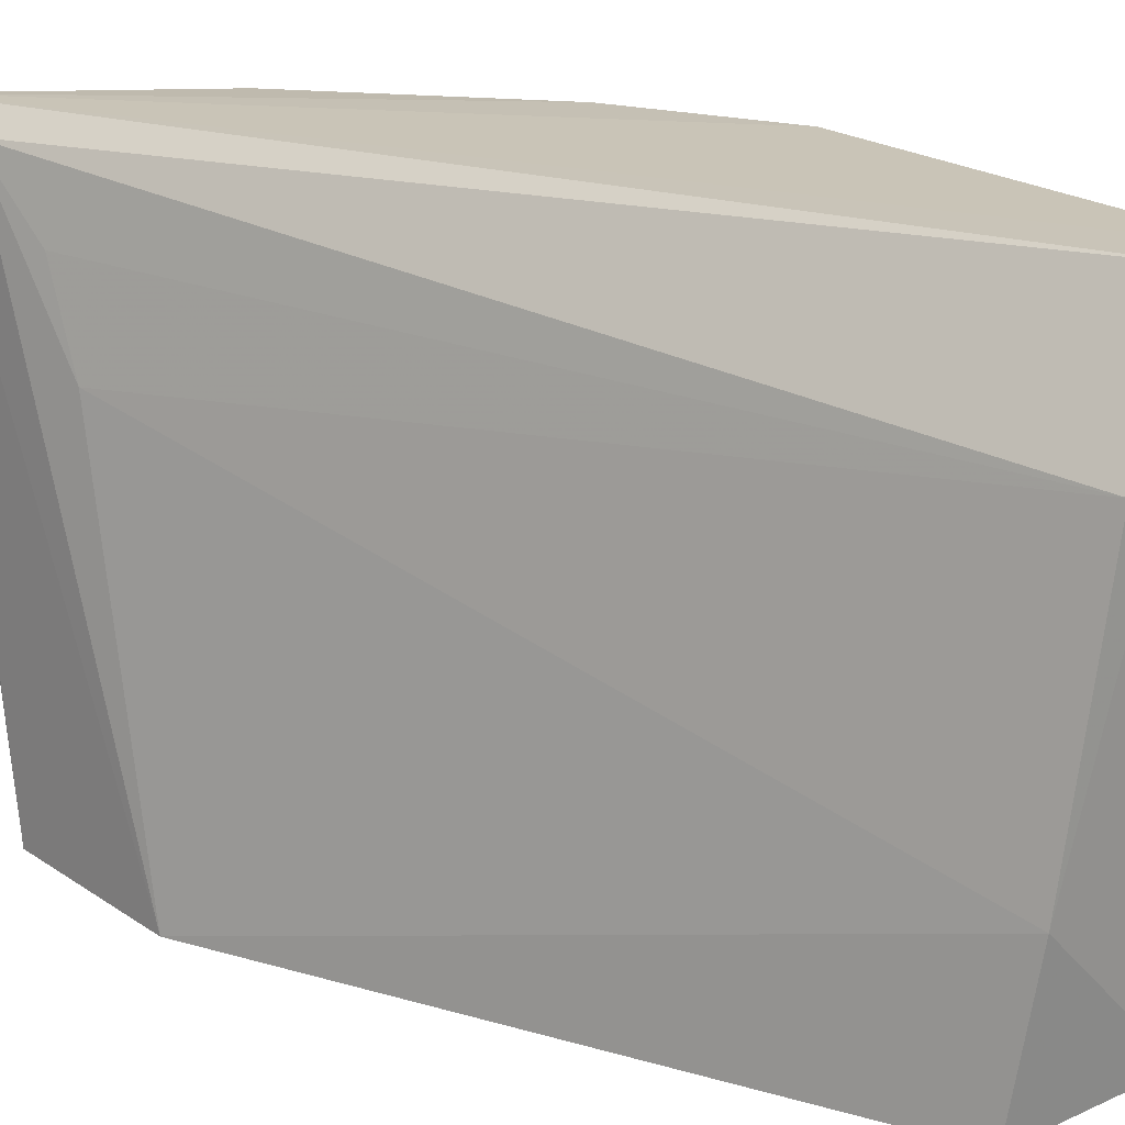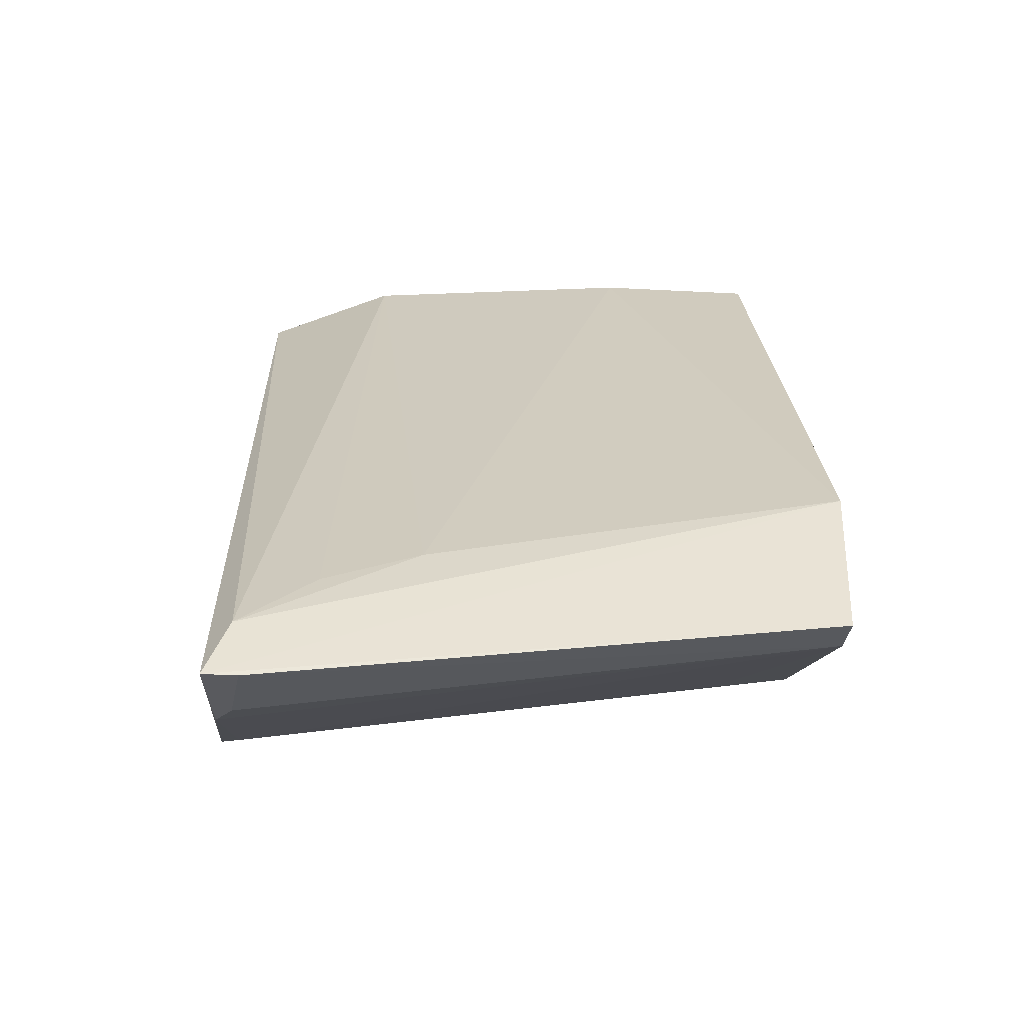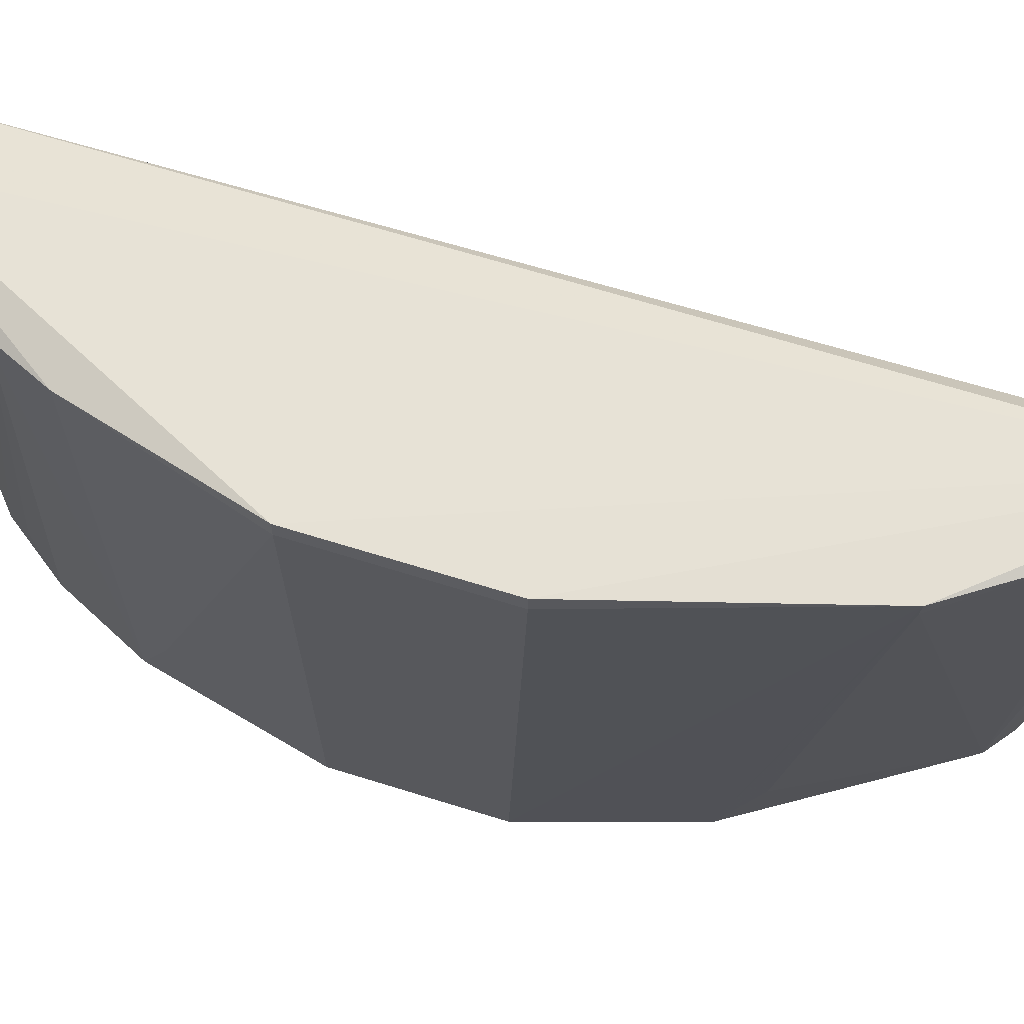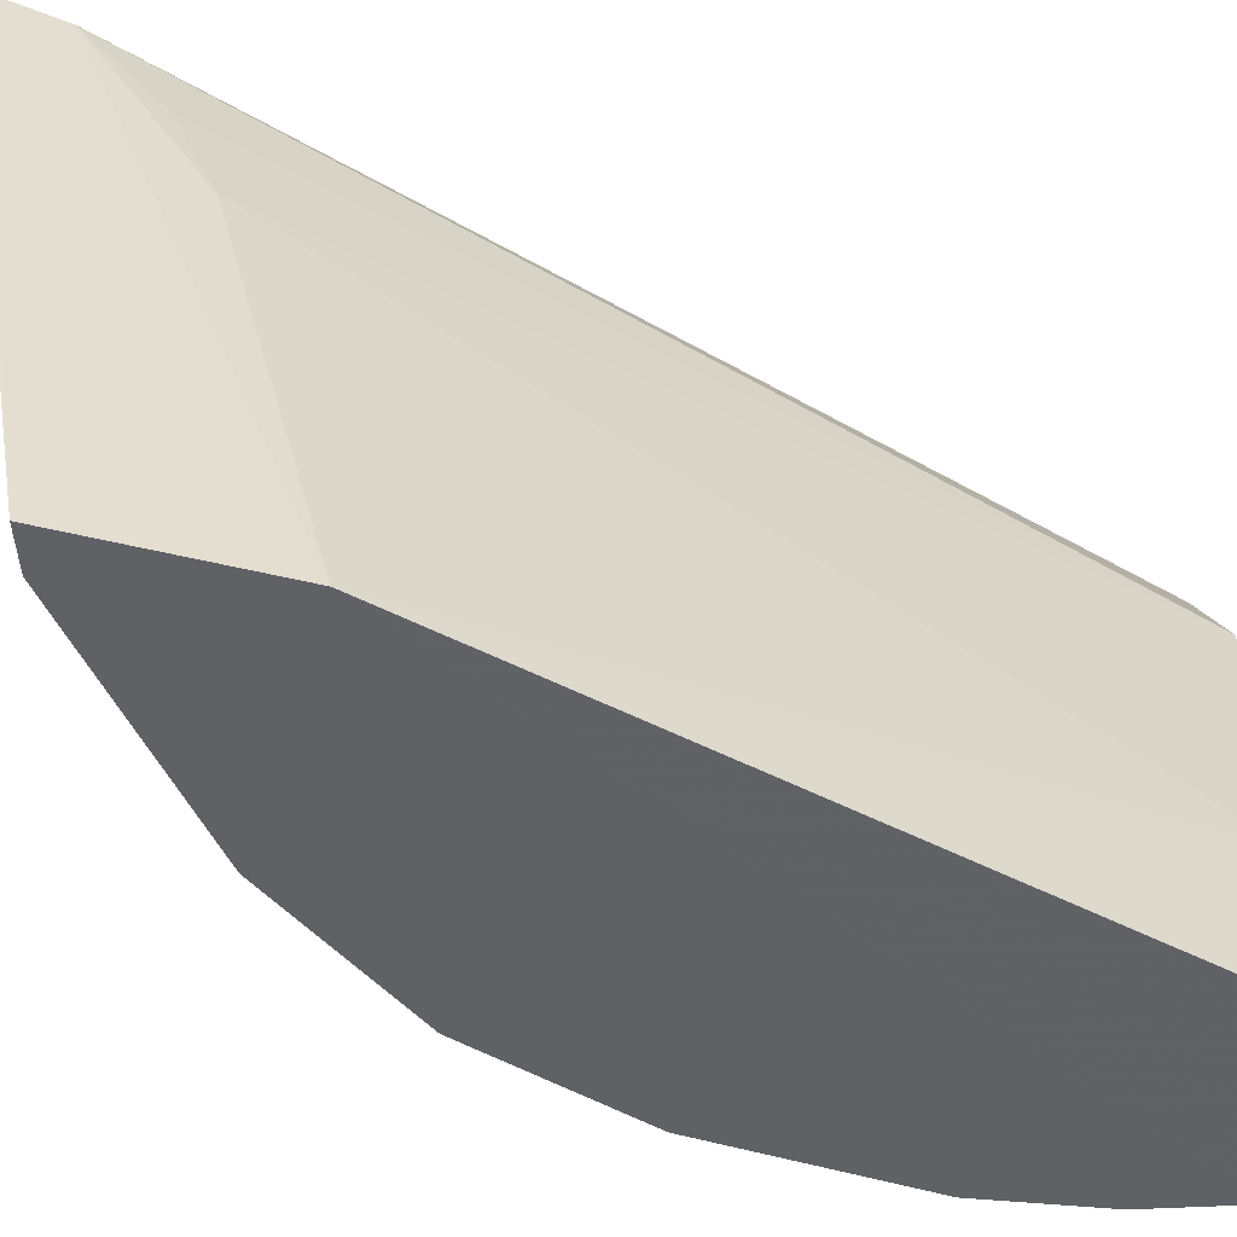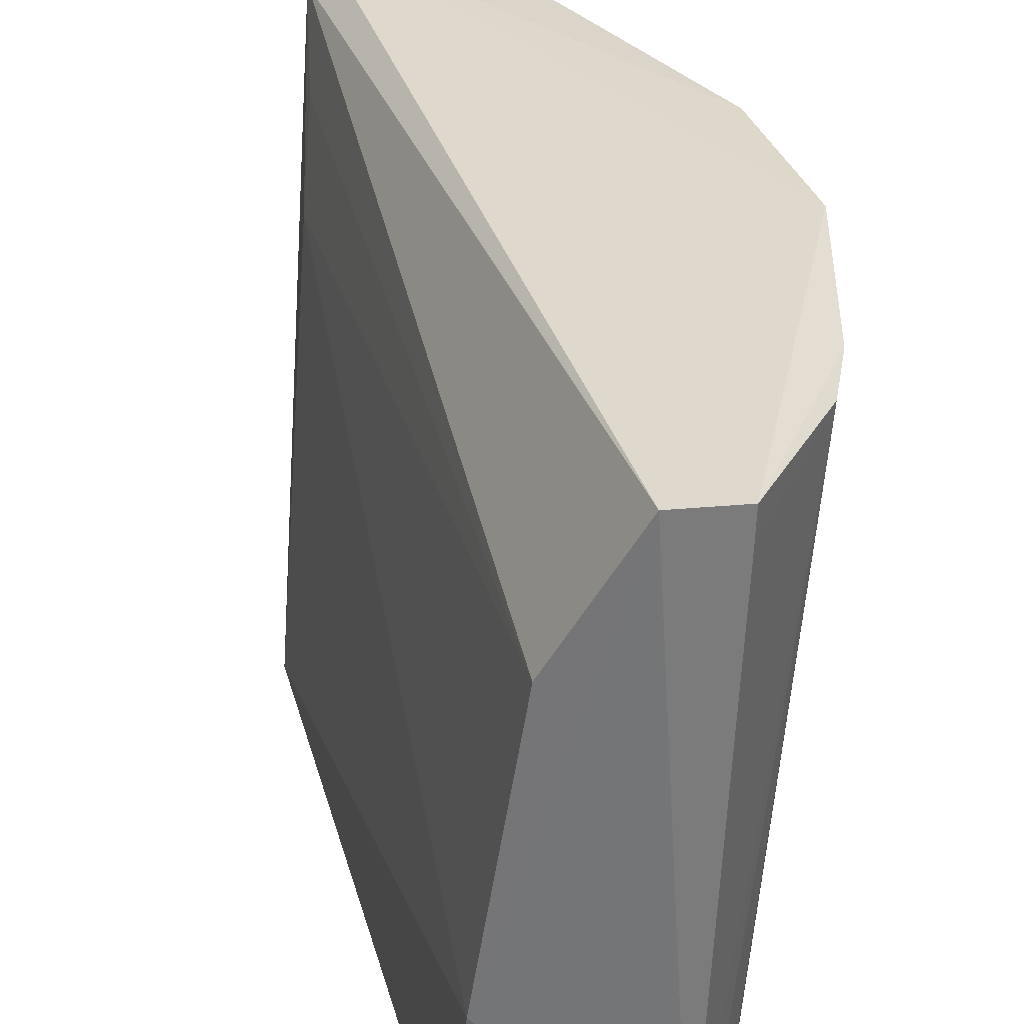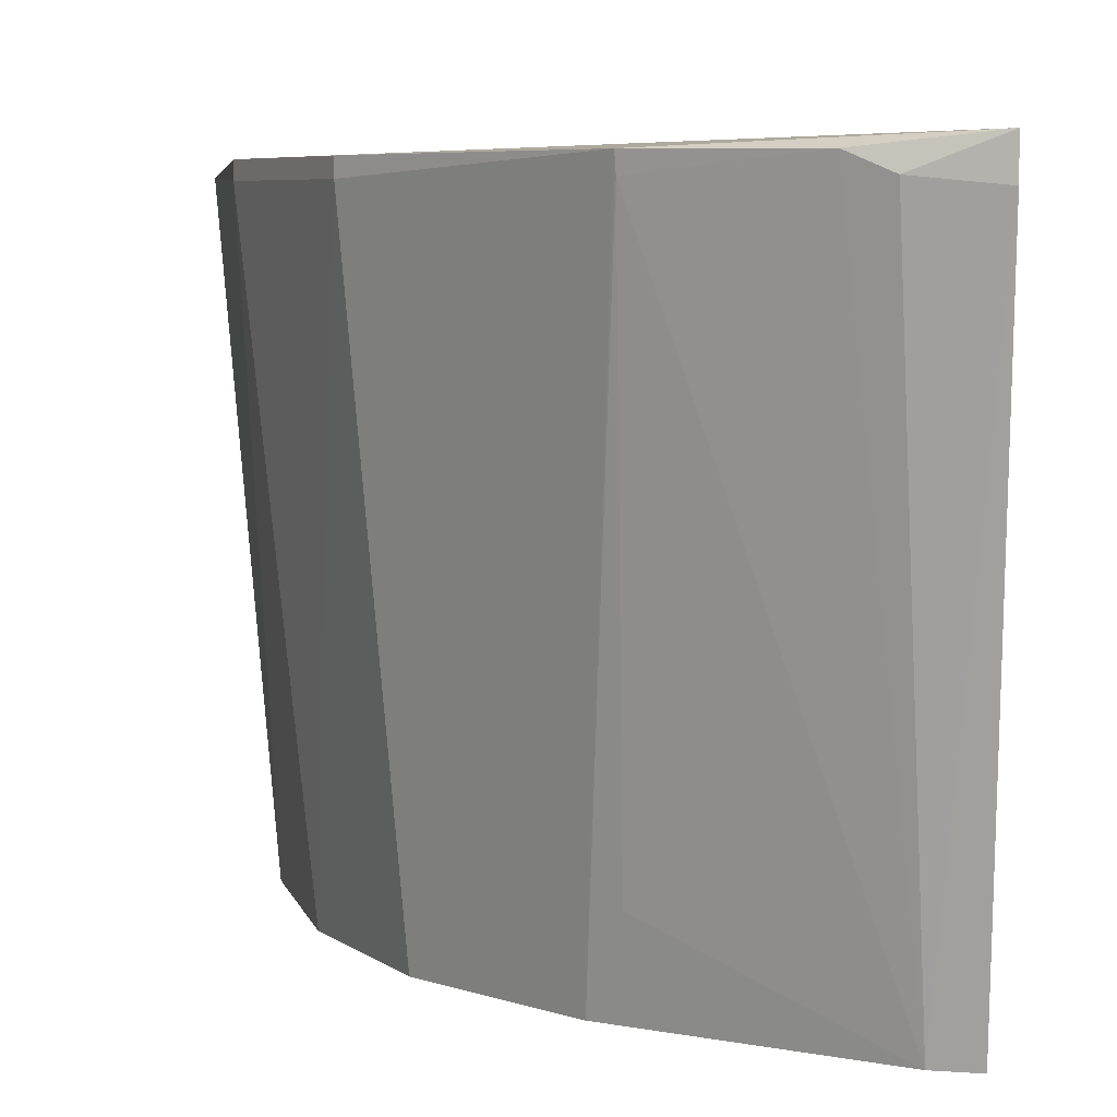
<metadata>
{"format":"obj","ext":"obj","renderer":"f3d","projection":"perspective","resolution":1024,"background":"white","views":[{"elev":20.5,"azim":143.6,"up":"+Z"},{"elev":-41.6,"azim":84.2,"up":"+Y"},{"elev":61.5,"azim":-44.9,"up":"+Z"},{"elev":-51.6,"azim":85.6,"up":"+Z"},{"elev":31.3,"azim":-168.7,"up":"+Z"},{"elev":6.2,"azim":-0.0,"up":"+Z"}]}
</metadata>
<code>
v -0.06363 -0.2366 0.4829
v -0.06268 -0.2003 0.2666
v -0.1832 0.09444 0.3238
v -0.2282 0.09413 0.4791
v -0.2479 -0.07126 0.473
v -0.1999 0.09523 0.4296
v -0.071 -0.1357 0.2622
v -0.1494 -0.2021 0.4792
v -0.2284 -0.05391 0.2669
v -0.06692 -0.2119 0.4746
v -0.08864 -0.2321 0.473
v -0.2478 -0.07125 0.4787
v -0.2171 -0.1316 0.473
v -0.1552 -0.1536 0.2672
v -0.1761 0.08902 0.2643
v -0.2456 0.05533 0.2663
v -0.07393 -0.1718 0.4123
v -0.06358 -0.2363 0.4706
v -0.1013 -0.2271 0.4787
v -0.2171 -0.1316 0.4787
v -0.2495 0.08626 0.4787
v -0.2007 -0.1081 0.2672
v -0.07674 -0.1981 0.2668
v -0.2447 0.0152 0.2665
v -0.2405 0.08723 0.2656
v -0.07349 -0.1861 0.4474
v -0.2611 0.02509 0.473
v -0.149 -0.2013 0.473
v -0.2447 5.115e-05 0.2968
v -0.2604 -3.22e-05 0.4745
v -0.2443 0.07028 0.2816
v -0.2491 0.0862 0.4679
v -0.1464 -0.1658 0.2974
f 6 3 4
f 7 1 2
f 10 6 4
f 10 4 1
f 10 1 7
f 13 5 9
f 13 12 5
f 15 3 7
f 17 10 7
f 17 7 3
f 17 3 6
f 18 2 1
f 18 1 11
f 19 11 1
f 19 1 8
f 20 8 1
f 20 1 12
f 20 13 8
f 20 12 13
f 21 12 1
f 21 1 4
f 22 13 9
f 22 9 7
f 22 7 14
f 22 14 8
f 22 8 13
f 23 14 7
f 23 7 2
f 23 11 19
f 23 18 11
f 23 2 18
f 24 7 9
f 25 15 7
f 25 24 16
f 25 7 24
f 25 3 15
f 25 21 4
f 25 4 3
f 26 17 6
f 26 6 10
f 26 10 17
f 27 16 24
f 28 23 19
f 28 19 8
f 28 8 14
f 29 24 9
f 29 9 5
f 29 5 24
f 30 5 12
f 30 12 21
f 30 21 27
f 30 27 24
f 30 24 5
f 31 27 25
f 31 25 16
f 31 16 27
f 32 27 21
f 32 21 25
f 32 25 27
f 33 28 14
f 33 14 23
f 33 23 28

</code>
